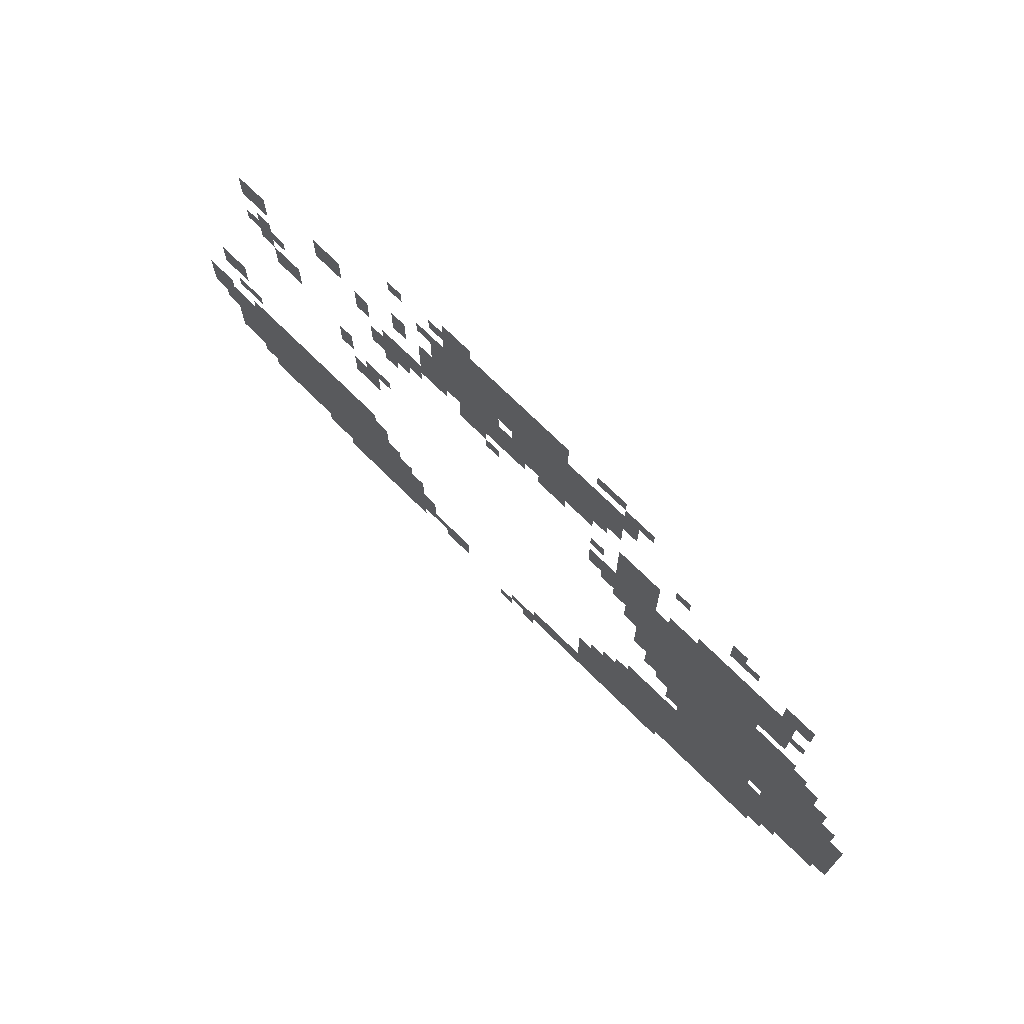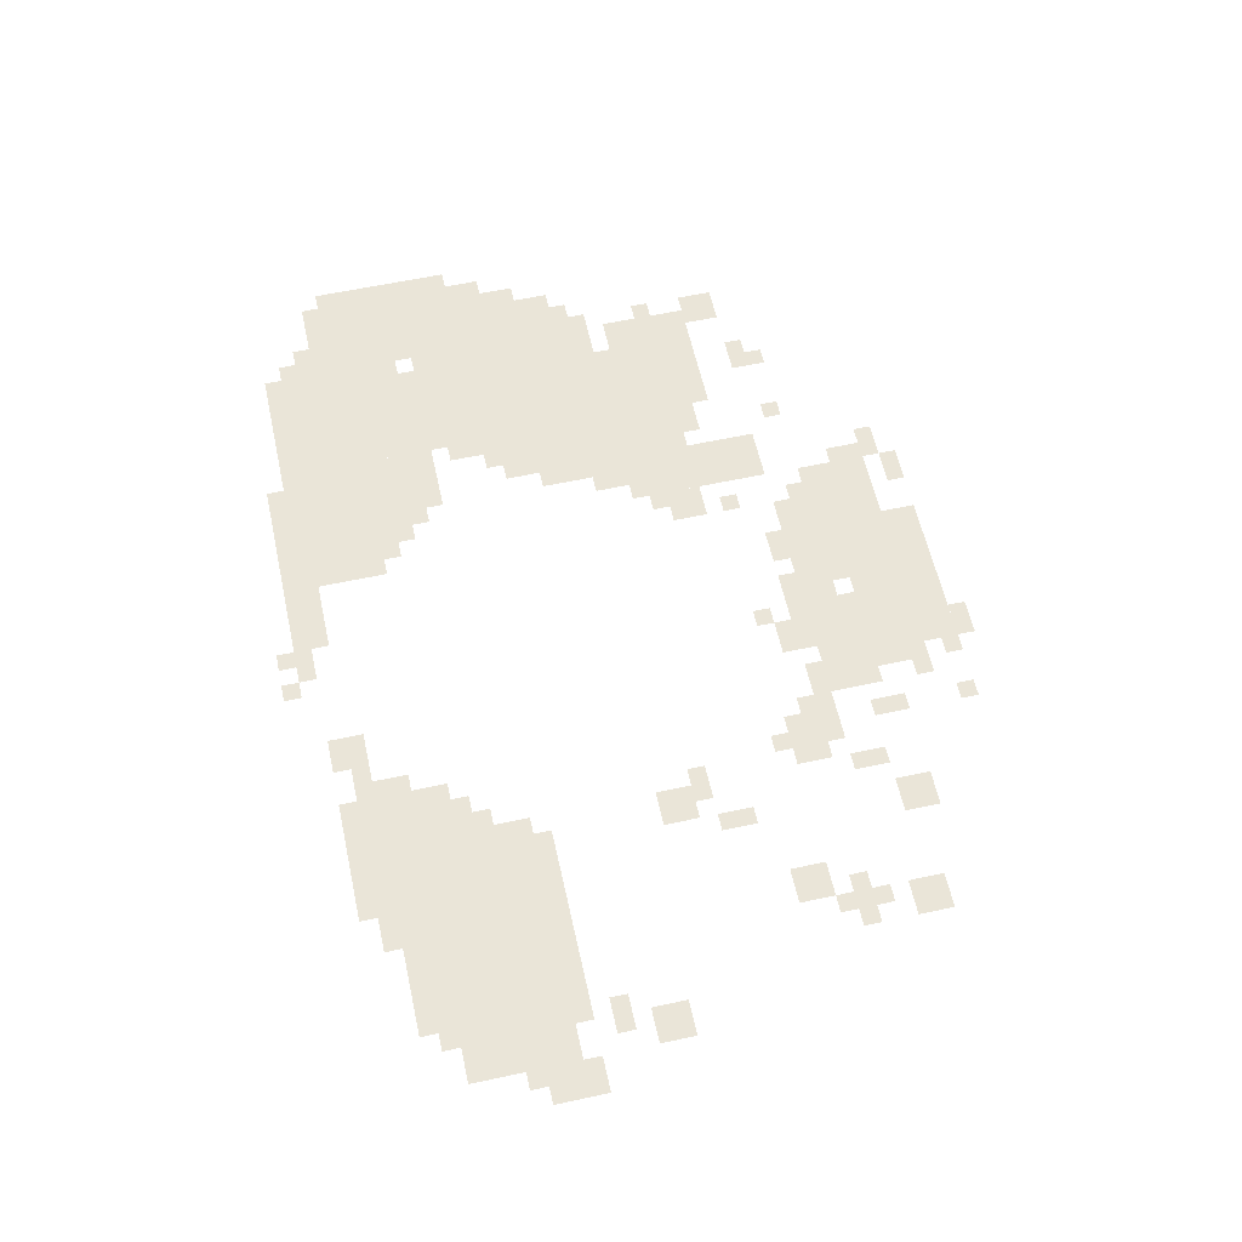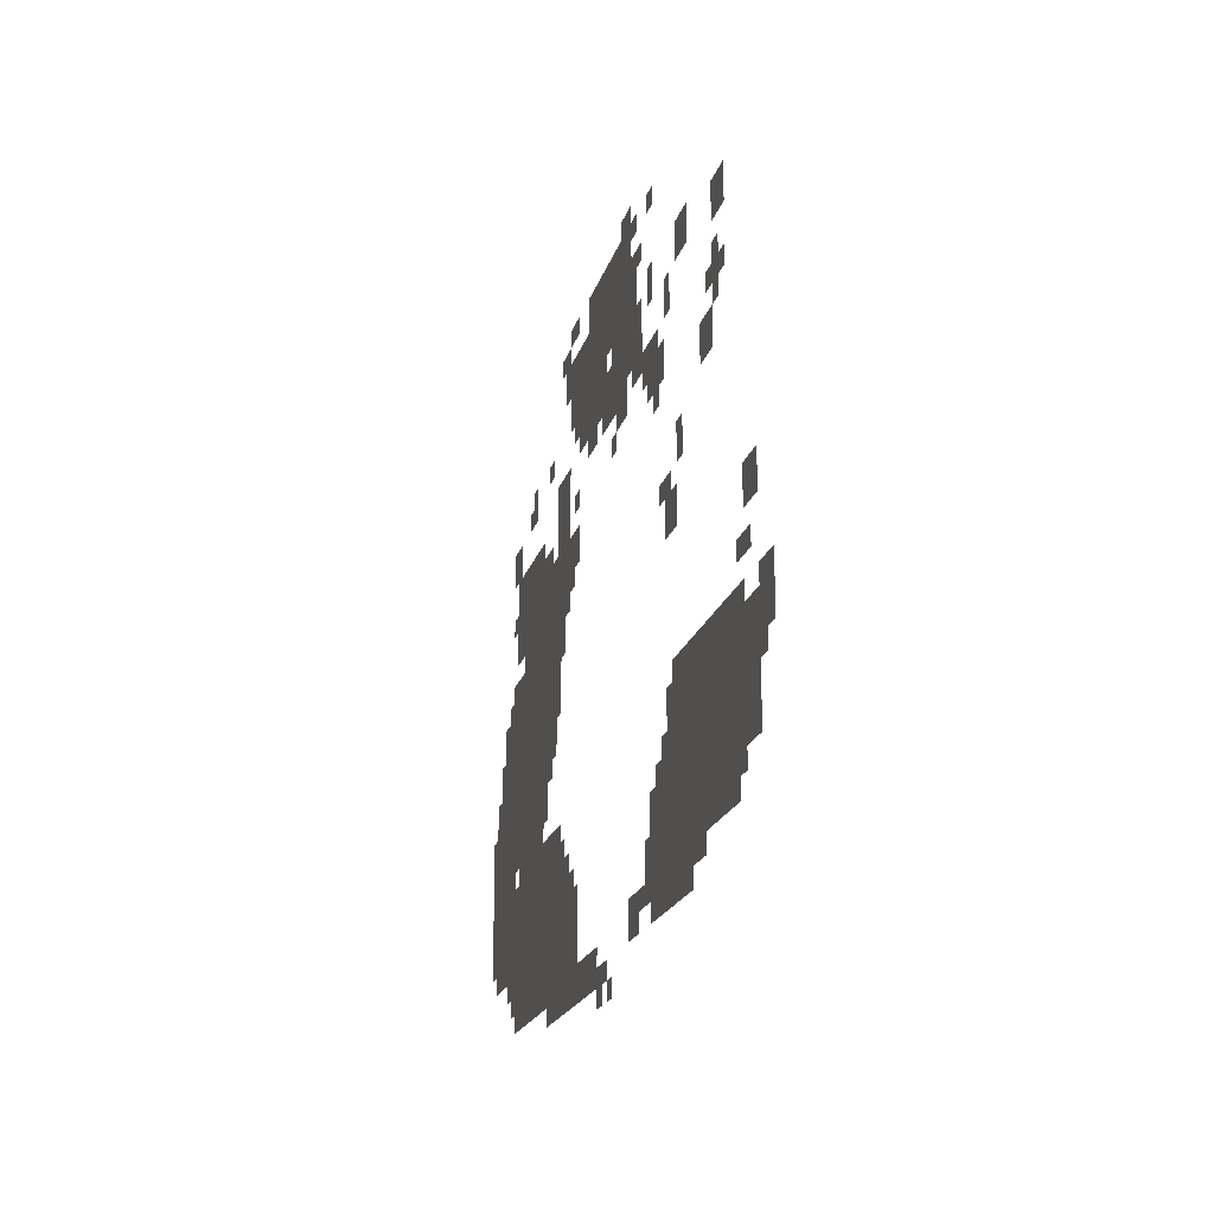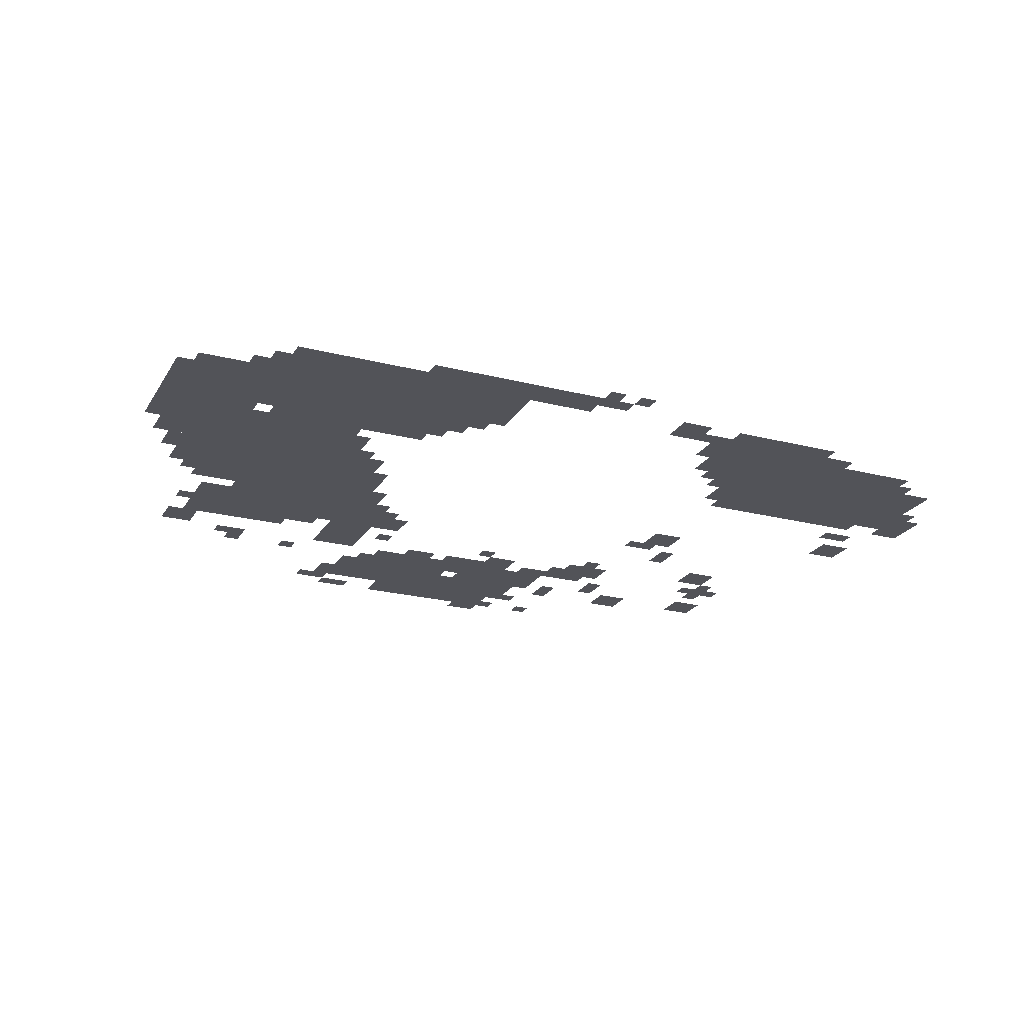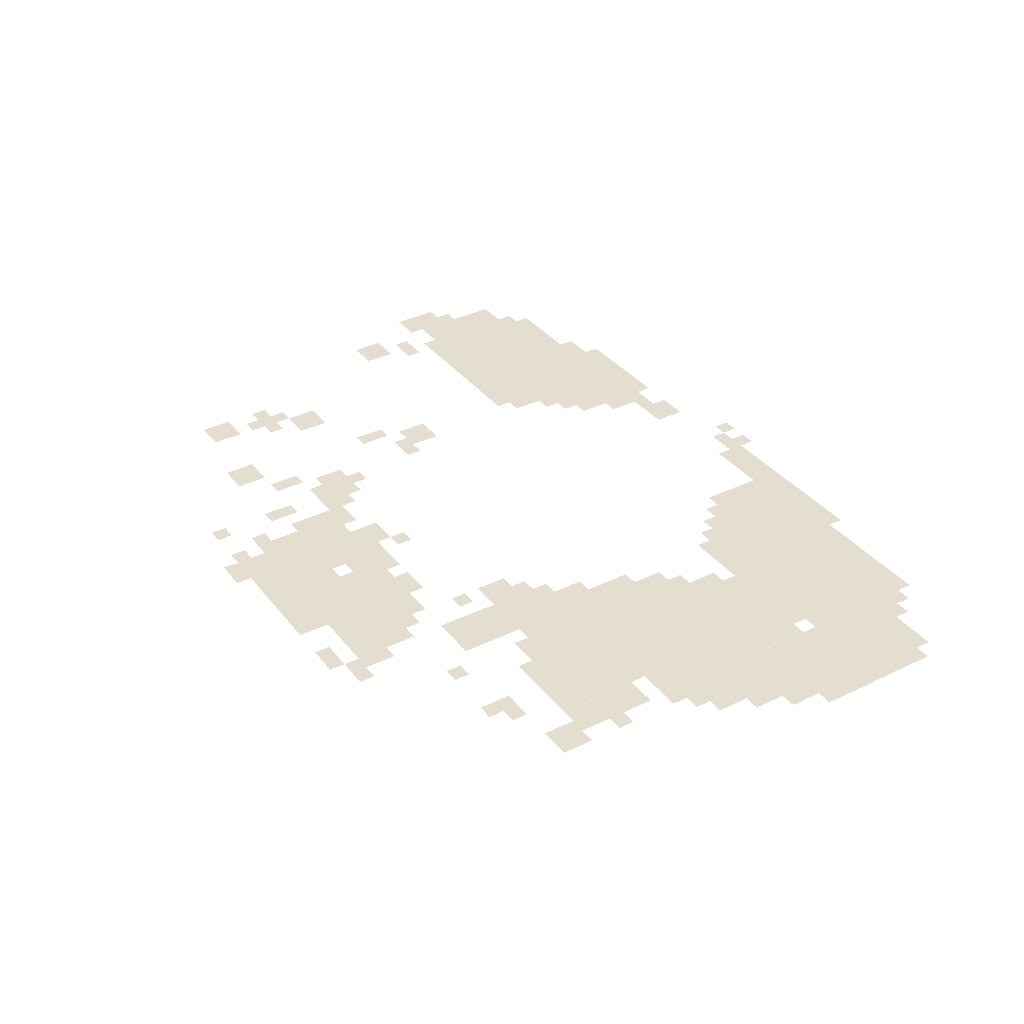
<metadata>
{"format":"obj","ext":"obj","renderer":"f3d","projection":"perspective","resolution":1024,"background":"white","views":[{"elev":71.9,"azim":-135.2,"up":"+Y"},{"elev":59.6,"azim":77.5,"up":"+Z"},{"elev":-19.1,"azim":76.1,"up":"+Y"},{"elev":-22.7,"azim":-23.7,"up":"+Z"},{"elev":35.7,"azim":-122.7,"up":"+Z"}]}
</metadata>
<code>
g ankeleiqi_younv_bj-mesh
v -288 197 0
v -288 485 0
v -608 485 0
v -608 197 0
v -1440 549 0
v -1440 965 0
v -1600 965 0
v -1600 549 0
v -1440 133 0
v -1440 549 0
v -1600 549 0
v -1600 133 0
v -1664 229 0
v -1664 581 0
v -1824 581 0
v -1824 229 0
v -832 1125 0
v -832 1285 0
v -1120 1285 0
v -1120 1125 0
v -1248 133 0
v -1248 357 0
v -1440 357 0
v -1440 133 0
v -1312 613 0
v -1312 901 0
v -1440 901 0
v -1440 613 0
v -608 133 0
v -608 325 0
v -736 325 0
v -736 133 0
v -192 261 0
v -192 453 0
v -288 453 0
v -288 261 0
v -1120 1093 0
v -1120 1221 0
v -1248 1221 0
v -1248 1093 0
v -1632 581 0
v -1632 709 0
v -1760 709 0
v -1760 581 0
v -832 1029 0
v -832 1093 0
v -1024 1093 0
v -1024 1029 0
v -1024 1029 0
v -1024 1093 0
v -1184 1093 0
v -1184 1029 0
v -1600 453 0
v -1600 773 0
v -1632 773 0
v -1632 453 0
v -1600 133 0
v -1600 453 0
v -1632 453 0
v -1632 133 0
v -1312 357 0
v -1312 421 0
v -1440 421 0
v -1440 357 0
v -768 997 0
v -768 1125 0
v -832 1125 0
v -832 997 0
v -1248 901 0
v -1248 1029 0
v -1312 1029 0
v -1312 901 0
v -1248 773 0
v -1248 901 0
v -1312 901 0
v -1312 773 0
v -992 101 0
v -992 133 0
v -1216 133 0
v -1216 101 0
v -512 133 0
v -512 197 0
v -608 197 0
v -608 133 0
v -1344 549 0
v -1344 613 0
v -1440 613 0
v -1440 549 0
v -128 389 0
v -128 485 0
v -192 485 0
v -192 389 0
v -672 965 0
v -672 1029 0
v -768 1029 0
v -768 965 0
v -1600 869 0
v -1600 965 0
v -1664 965 0
v -1664 869 0
v -1216 101 0
v -1216 133 0
v -1408 133 0
v -1408 101 0
v -1184 197 0
v -1184 293 0
v -1248 293 0
v -1248 197 0
v -1632 965 0
v -1632 1029 0
v -1696 1029 0
v -1696 965 0
v -512 1093 0
v -512 1157 0
v -576 1157 0
v -576 1093 0
v -320 1061 0
v -320 1125 0
v -384 1125 0
v -384 1061 0
v -1632 709 0
v -1632 773 0
v -1696 773 0
v -1696 709 0
v -576 677 0
v -576 741 0
v -640 741 0
v -640 677 0
v -1184 837 0
v -1184 901 0
v -1248 901 0
v -1248 837 0
v -192 581 0
v -192 645 0
v -256 645 0
v -256 581 0
v -384 869 0
v -384 933 0
v -448 933 0
v -448 869 0
v -1184 133 0
v -1184 197 0
v -1248 197 0
v -1248 133 0
v -1824 261 0
v -1824 389 0
v -1856 389 0
v -1856 261 0
v -1632 133 0
v -1632 261 0
v -1664 261 0
v -1664 133 0
v -1632 261 0
v -1632 389 0
v -1664 389 0
v -1664 261 0
v -1600 805 0
v -1600 869 0
v -1664 869 0
v -1664 805 0
v -1824 389 0
v -1824 517 0
v -1856 517 0
v -1856 389 0
v -1632 485 0
v -1632 581 0
v -1664 581 0
v -1664 485 0
v -864 997 0
v -864 1029 0
v -960 1029 0
v -960 997 0
v -1376 901 0
v -1376 933 0
v -1440 933 0
v -1440 901 0
v -864 965 0
v -864 997 0
v -928 997 0
v -928 965 0
v -832 1285 0
v -832 1317 0
v -896 1317 0
v -896 1285 0
v -1184 1253 0
v -1184 1285 0
v -1248 1285 0
v -1248 1253 0
v -1408 485 0
v -1408 549 0
v -1440 549 0
v -1440 485 0
v -640 933 0
v -640 965 0
v -704 965 0
v -704 933 0
v -1504 1029 0
v -1504 1093 0
v -1536 1093 0
v -1536 1029 0
v -1056 997 0
v -1056 1029 0
v -1120 1029 0
v -1120 997 0
v -704 1093 0
v -704 1157 0
v -736 1157 0
v -736 1093 0
v -608 1029 0
v -608 1093 0
v -640 1093 0
v -640 1029 0
v -736 197 0
v -736 261 0
v -768 261 0
v -768 197 0
v -640 325 0
v -640 389 0
v -672 389 0
v -672 325 0
v -1664 165 0
v -1664 229 0
v -1696 229 0
v -1696 165 0
v -800 133 0
v -800 165 0
v -864 165 0
v -864 133 0
v -448 165 0
v -448 197 0
v -512 197 0
v -512 165 0
v -608 741 0
v -608 773 0
v -672 773 0
v -672 741 0
v -544 773 0
v -544 837 0
v -576 837 0
v -576 773 0
v -1280 709 0
v -1280 773 0
v -1312 773 0
v -1312 709 0
v -224 517 0
v -224 549 0
v -288 549 0
v -288 517 0
v -1760 581 0
v -1760 645 0
v -1792 645 0
v -1792 581 0
v -1312 901 0
v -1312 965 0
v -1344 965 0
v -1344 901 0
v -1056 1093 0
v -1056 1125 0
v -1120 1125 0
v -1120 1093 0
v -608 389 0
v -608 453 0
v -640 453 0
v -640 389 0
v -736 165 0
v -736 197 0
v -800 197 0
v -800 165 0
v -608 325 0
v -608 389 0
v -640 389 0
v -640 325 0
v -1632 421 0
v -1632 485 0
v -1664 485 0
v -1664 421 0
v -960 997 0
v -960 1029 0
v -1024 1029 0
v -1024 997 0
v -832 1093 0
v -832 1125 0
v -896 1125 0
v -896 1093 0
v -992 1093 0
v -992 1125 0
v -1056 1125 0
v -1056 1093 0
v -896 1093 0
v -896 1125 0
v -960 1125 0
v -960 1093 0
v -800 165 0
v -800 197 0
v -864 197 0
v -864 165 0
v -352 965 0
v -352 1029 0
v -384 1029 0
v -384 965 0
v -800 1157 0
v -800 1221 0
v -832 1221 0
v -832 1157 0
v -1312 965 0
v -1312 1029 0
v -1344 1029 0
v -1344 965 0
v -1056 133 0
v -1056 165 0
v -1120 165 0
v -1120 133 0
v -1248 1189 0
v -1248 1253 0
v -1280 1253 0
v -1280 1189 0
v -1120 133 0
v -1120 165 0
v -1184 165 0
v -1184 133 0
v -1376 517 0
v -1376 549 0
v -1408 549 0
v -1408 517 0
v -1184 933 0
v -1184 965 0
v -1216 965 0
v -1216 933 0
v -256 453 0
v -256 485 0
v -288 485 0
v -288 453 0
v -1696 709 0
v -1696 741 0
v -1728 741 0
v -1728 709 0
v -1216 805 0
v -1216 837 0
v -1248 837 0
v -1248 805 0
v -672 901 0
v -672 933 0
v -704 933 0
v -704 901 0
v -1664 869 0
v -1664 901 0
v -1696 901 0
v -1696 869 0
v -160 357 0
v -160 389 0
v -192 389 0
v -192 357 0
v -256 229 0
v -256 261 0
v -288 261 0
v -288 229 0
v -1696 197 0
v -1696 229 0
v -1728 229 0
v -1728 197 0
v -960 69 0
v -960 101 0
v -992 101 0
v -992 69 0
v -1216 293 0
v -1216 325 0
v -1248 325 0
v -1248 293 0
v -1280 357 0
v -1280 389 0
v -1312 389 0
v -1312 357 0
v -672 325 0
v -672 357 0
v -704 357 0
v -704 325 0
v -1024 69 0
v -1024 101 0
v -1056 101 0
v -1056 69 0
v -928 933 0
v -928 965 0
v -960 965 0
v -960 933 0
v -1248 1157 0
v -1248 1189 0
v -1280 1189 0
v -1280 1157 0
v -704 1253 0
v -704 1285 0
v -736 1285 0
v -736 1253 0
v -800 1253 0
v -800 1285 0
v -832 1285 0
v -832 1253 0
v -800 1125 0
v -800 1157 0
v -832 1157 0
v -832 1125 0
v -352 933 0
v -352 965 0
v -384 965 0
v -384 933 0
v -704 933 0
v -704 965 0
v -736 965 0
v -736 933 0
v -1408 453 0
v -1408 485 0
v -1440 485 0
v -1440 453 0
v -1280 1221 0
v -1280 1253 0
v -1312 1253 0
v -1312 1221 0
v -320 965 0
v -320 997 0
v -352 997 0
v -352 965 0
v -384 965 0
v -384 997 0
v -416 997 0
v -416 965 0
v -640 965 0
v -640 997 0
v -672 997 0
v -672 965 0
v -1536 1029 0
v -1536 1061 0
v -1568 1061 0
v -1568 1029 0
v -768 1189 0
v -768 1221 0
v -800 1221 0
v -800 1189 0
v -1184 1061 0
v -1184 1093 0
v -1216 1093 0
v -1216 1061 0
v -1376 1061 0
v -1376 1093 0
v -1408 1093 0
v -1408 1061 0
g ankeleiqi_younv_bj-mesh_0
f 3 2 1
f 1 4 3
f 7 6 5
f 5 8 7
f 11 10 9
f 9 12 11
f 15 14 13
f 13 16 15
f 19 18 17
f 17 20 19
f 23 22 21
f 21 24 23
f 27 26 25
f 25 28 27
f 31 30 29
f 29 32 31
f 35 34 33
f 33 36 35
f 39 38 37
f 37 40 39
f 43 42 41
f 41 44 43
f 47 46 45
f 45 48 47
f 51 50 49
f 49 52 51
f 55 54 53
f 53 56 55
f 59 58 57
f 57 60 59
f 63 62 61
f 61 64 63
f 67 66 65
f 65 68 67
f 71 70 69
f 69 72 71
f 75 74 73
f 73 76 75
f 79 78 77
f 77 80 79
f 83 82 81
f 81 84 83
f 87 86 85
f 85 88 87
f 91 90 89
f 89 92 91
f 95 94 93
f 93 96 95
f 99 98 97
f 97 100 99
f 103 102 101
f 101 104 103
f 107 106 105
f 105 108 107
f 111 110 109
f 109 112 111
f 115 114 113
f 113 116 115
f 119 118 117
f 117 120 119
f 123 122 121
f 121 124 123
f 127 126 125
f 125 128 127
f 131 130 129
f 129 132 131
f 135 134 133
f 133 136 135
f 139 138 137
f 137 140 139
f 143 142 141
f 141 144 143
f 147 146 145
f 145 148 147
f 151 150 149
f 149 152 151
f 155 154 153
f 153 156 155
f 159 158 157
f 157 160 159
f 163 162 161
f 161 164 163
f 167 166 165
f 165 168 167
f 171 170 169
f 169 172 171
f 175 174 173
f 173 176 175
f 179 178 177
f 177 180 179
f 183 182 181
f 181 184 183
f 187 186 185
f 185 188 187
f 191 190 189
f 189 192 191
f 195 194 193
f 193 196 195
f 199 198 197
f 197 200 199
f 203 202 201
f 201 204 203
f 207 206 205
f 205 208 207
f 211 210 209
f 209 212 211
f 215 214 213
f 213 216 215
f 219 218 217
f 217 220 219
f 223 222 221
f 221 224 223
f 227 226 225
f 225 228 227
f 231 230 229
f 229 232 231
f 235 234 233
f 233 236 235
f 239 238 237
f 237 240 239
f 243 242 241
f 241 244 243
f 247 246 245
f 245 248 247
f 251 250 249
f 249 252 251
f 255 254 253
f 253 256 255
f 259 258 257
f 257 260 259
f 263 262 261
f 261 264 263
f 267 266 265
f 265 268 267
f 271 270 269
f 269 272 271
f 275 274 273
f 273 276 275
f 279 278 277
f 277 280 279
f 283 282 281
f 281 284 283
f 287 286 285
f 285 288 287
f 291 290 289
f 289 292 291
f 295 294 293
f 293 296 295
f 299 298 297
f 297 300 299
f 303 302 301
f 301 304 303
f 307 306 305
f 305 308 307
f 311 310 309
f 309 312 311
f 315 314 313
f 313 316 315
f 319 318 317
f 317 320 319
f 323 322 321
f 321 324 323
f 327 326 325
f 325 328 327
f 331 330 329
f 329 332 331
f 335 334 333
f 333 336 335
f 339 338 337
f 337 340 339
f 343 342 341
f 341 344 343
f 347 346 345
f 345 348 347
f 351 350 349
f 349 352 351
f 355 354 353
f 353 356 355
f 359 358 357
f 357 360 359
f 363 362 361
f 361 364 363
f 367 366 365
f 365 368 367
f 371 370 369
f 369 372 371
f 375 374 373
f 373 376 375
f 379 378 377
f 377 380 379
f 383 382 381
f 381 384 383
f 387 386 385
f 385 388 387
f 391 390 389
f 389 392 391
f 395 394 393
f 393 396 395
f 399 398 397
f 397 400 399
f 403 402 401
f 401 404 403
f 407 406 405
f 405 408 407
f 411 410 409
f 409 412 411
f 415 414 413
f 413 416 415
f 419 418 417
f 417 420 419
f 423 422 421
f 421 424 423
f 427 426 425
f 425 428 427
f 431 430 429
f 429 432 431
f 435 434 433
f 433 436 435
f 439 438 437
f 437 440 439
f 443 442 441
f 441 444 443

</code>
